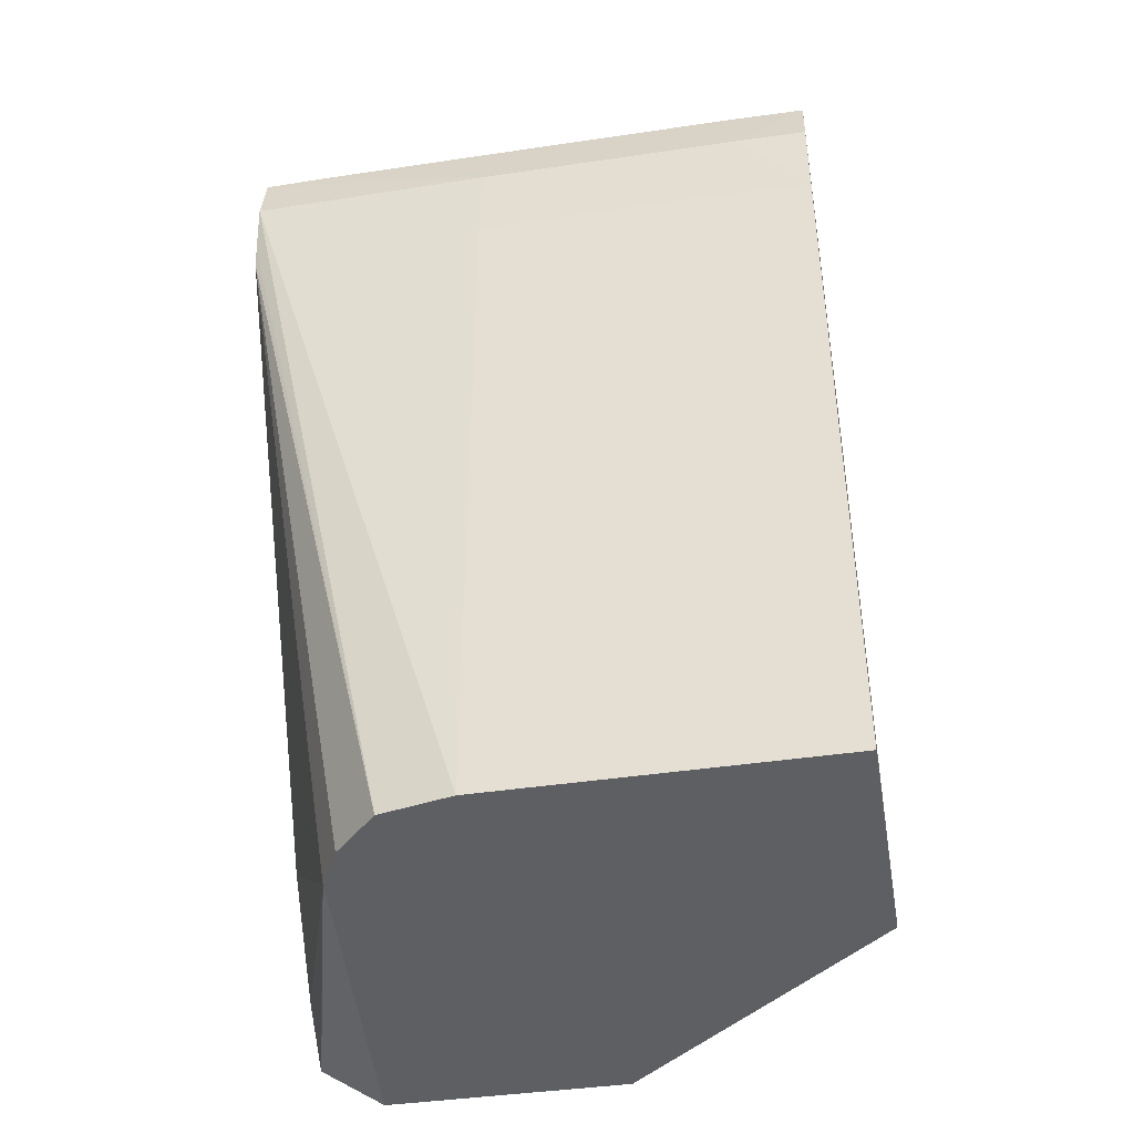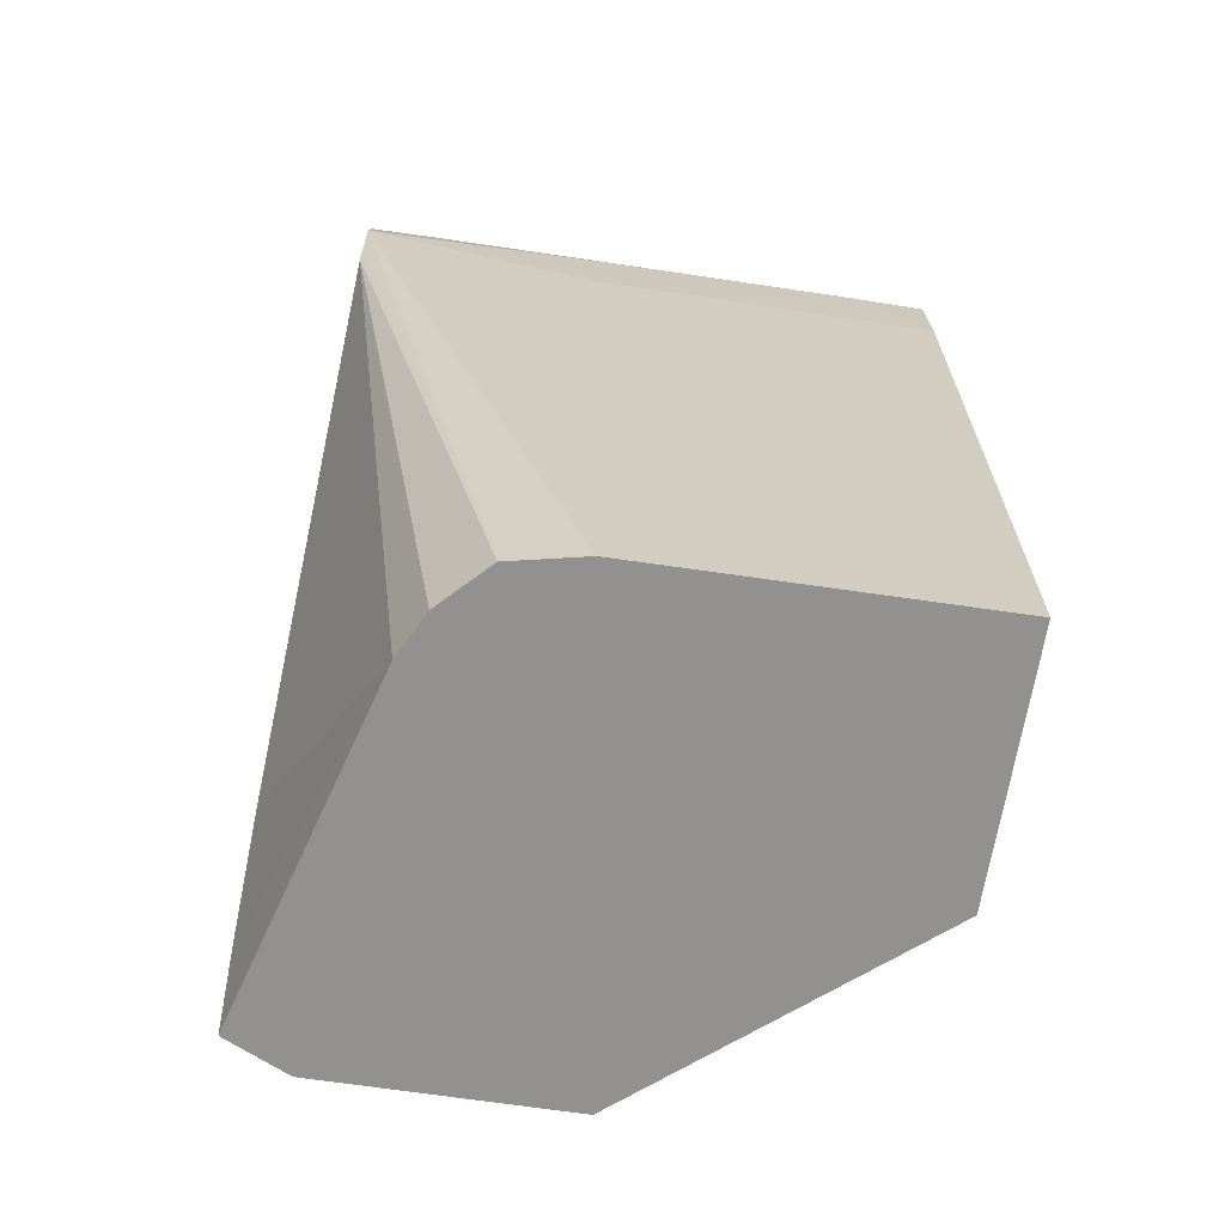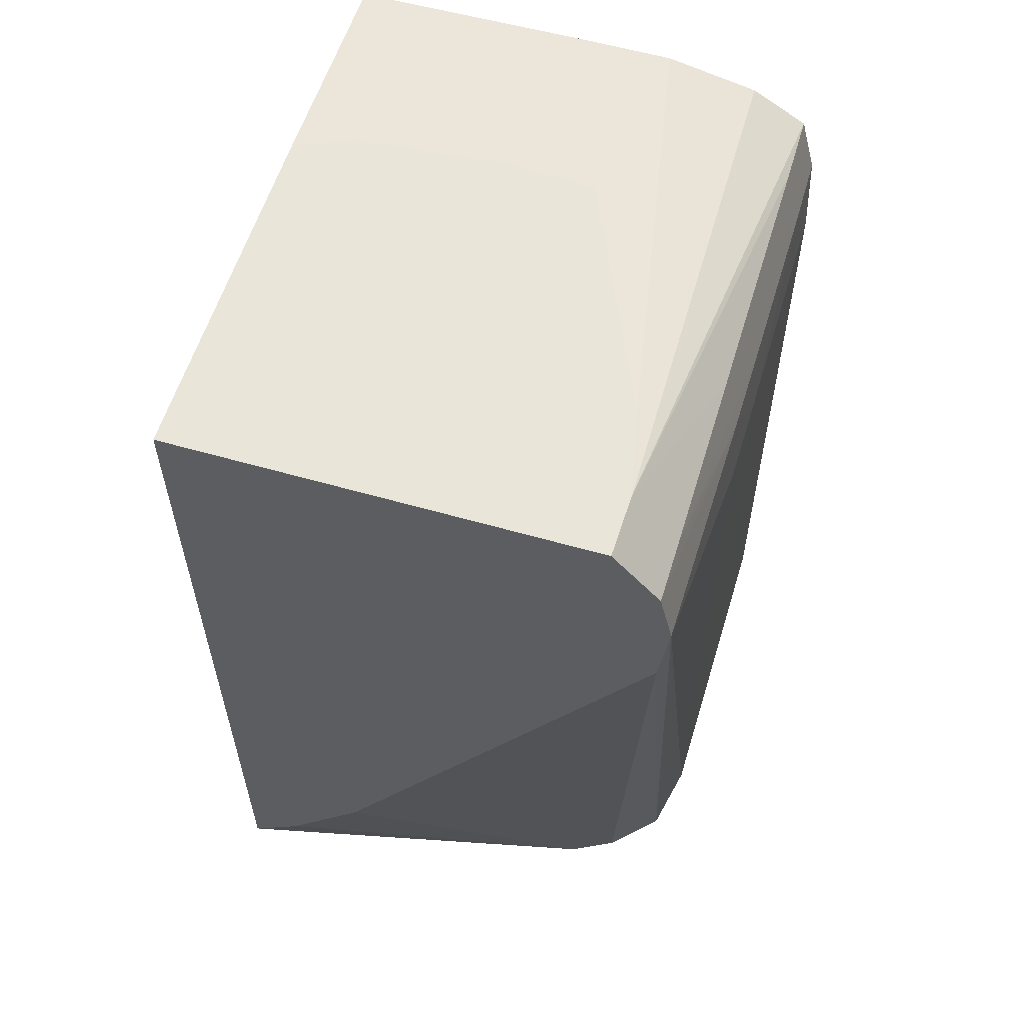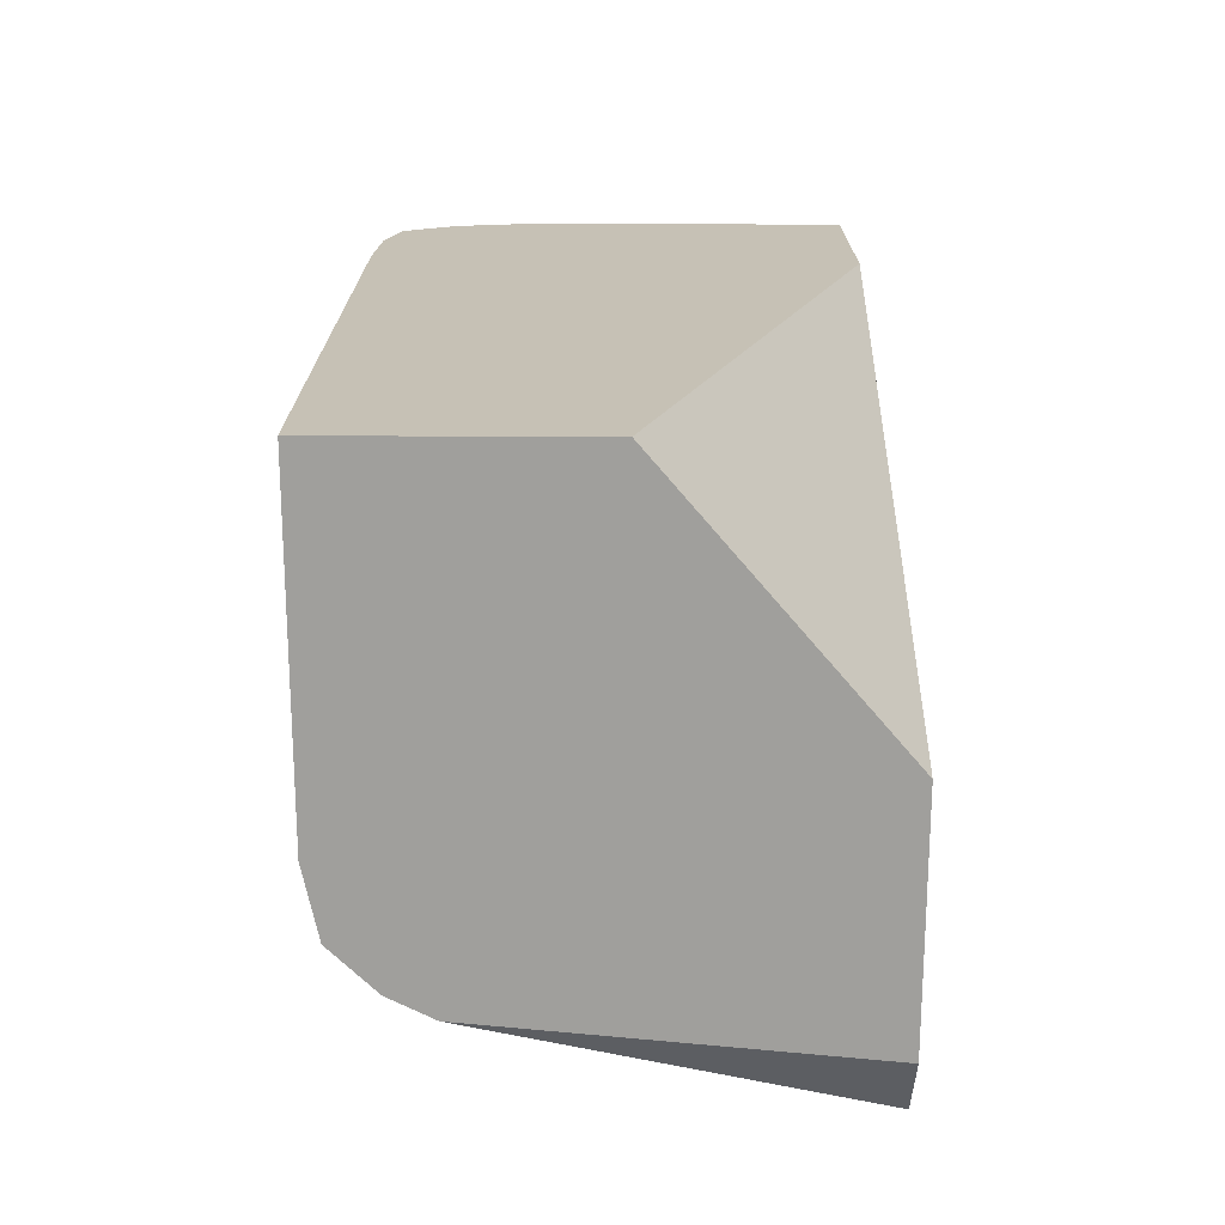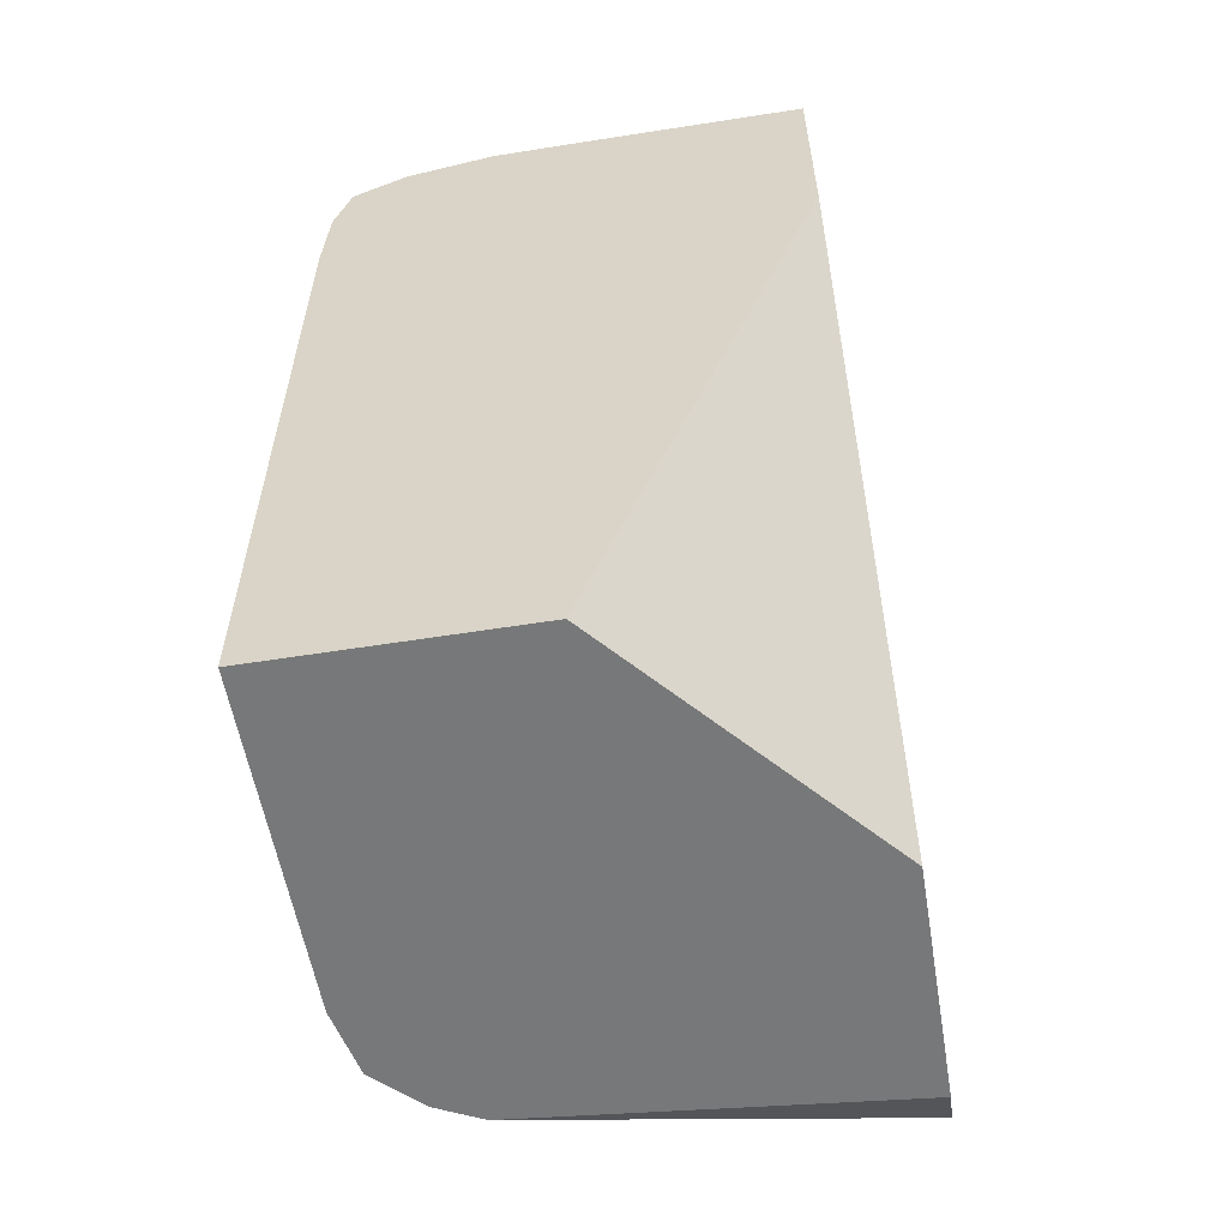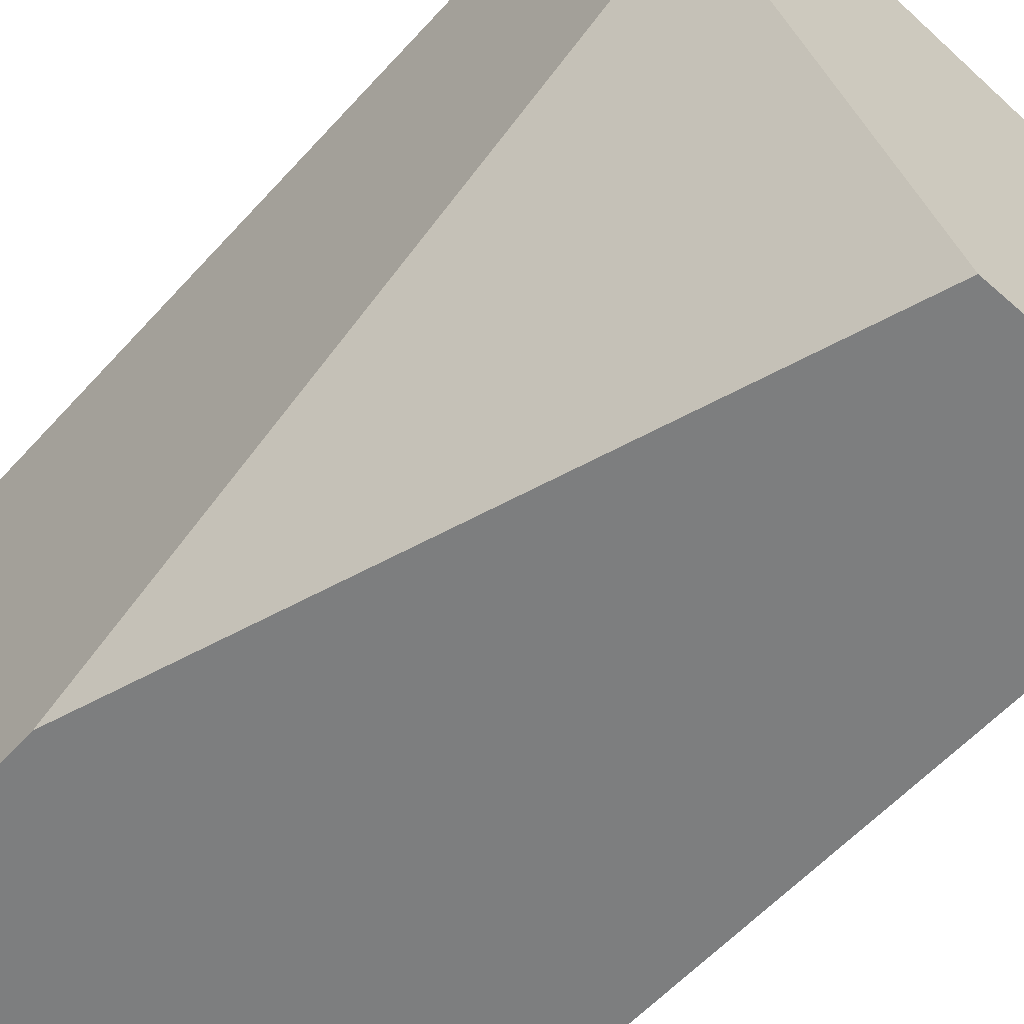
<metadata>
{"format":"obj","ext":"obj","renderer":"f3d","projection":"perspective","resolution":1024,"background":"white","views":[{"elev":-42.0,"azim":99.9,"up":"+Y"},{"elev":-66.1,"azim":81.3,"up":"+Y"},{"elev":58.1,"azim":16.6,"up":"+Y"},{"elev":-71.2,"azim":179.8,"up":"+Y"},{"elev":-57.3,"azim":-170.6,"up":"+Y"},{"elev":-59.3,"azim":-42.0,"up":"+Z"}]}
</metadata>
<code>
v 62.96 17.47 28.28
v 62.99 17.47 26.87
v 53.68 17.47 28.28
v 64 16.26 28.28
v 62.59 17.47 24.97
v 64.01 16.28 26.88
v 64.02 16.3 22.94
v 64.03 16.31 17.03
v 64.03 16.3 15.44
v 62.82 16.99 15.44
v 53.68 17.47 20.33
v 53.68 -1.733 28.28
v 64.3 15.01 28.28
v 64.37 15.01 22.94
v 60.84 17.41 15.44
v 62.08 17.47 23.78
v 64.38 15.01 20.97
v 64.39 15.01 17.03
v 64.1 16.04 15.44
v 54.93 17.47 19.78
v 58.87 17.42 15.44
v 53.68 17.37 15.44
v 53.68 -2.694 26.8
v 62.11 -2.694 25.99
v 53.74 -1.703 28.28
v 64.47 13.04 22.94
v 64.16 13.81 28.28
v 64.11 -2.694 24.51
v 64.12 -2.694 24.49
v 64.45 -2.694 22.94
v 64.48 13.04 20.97
v 60.26 17.47 19.59
v 64.38 15.01 15.44
v 64.48 13.04 15.44
v 58.21 17.47 19.49
v 53.68 12.38 15.44
v 53.68 -2.694 21.39
v 56.73 1.372 28.28
v 54.9 -0.7518 28.28
v 62.13 -2.694 25.99
v 64.09 13.32 28.28
v 63.09 -2.694 25.5
v 64.5 -2.694 15.44
v 58.8 -2.694 15.44
f 1 2 5
f 1 5 16
f 1 16 32
f 1 32 35
f 1 35 20
f 1 20 11
f 1 11 3
f 1 3 12
f 1 12 25
f 1 25 39
f 1 39 38
f 1 38 41
f 1 41 27
f 1 27 13
f 1 13 4
f 1 4 2
f 2 4 6
f 2 6 7
f 2 7 8
f 2 8 9
f 2 9 10
f 2 10 5
f 3 11 22
f 3 22 36
f 3 36 37
f 3 37 23
f 3 23 12
f 4 13 14
f 4 14 6
f 5 10 15
f 5 15 16
f 6 14 17
f 6 17 7
f 7 17 18
f 7 18 8
f 8 18 9
f 9 18 19
f 9 19 33
f 9 33 34
f 9 34 43
f 9 43 44
f 9 44 36
f 9 36 22
f 9 22 21
f 9 21 15
f 9 15 10
f 11 20 21
f 11 21 22
f 12 23 24
f 12 24 25
f 13 26 14
f 13 27 28
f 13 28 29
f 13 29 30
f 13 30 26
f 14 26 31
f 14 31 17
f 15 21 32
f 15 32 16
f 17 31 18
f 18 33 19
f 18 31 34
f 18 34 33
f 20 35 21
f 21 35 32
f 23 37 44
f 23 44 43
f 23 43 30
f 23 30 29
f 23 29 28
f 23 28 42
f 23 42 40
f 23 40 24
f 24 38 39
f 24 39 25
f 24 40 41
f 24 41 38
f 26 30 31
f 27 41 28
f 28 41 42
f 30 43 31
f 31 43 34
f 36 44 37
f 40 42 41

</code>
